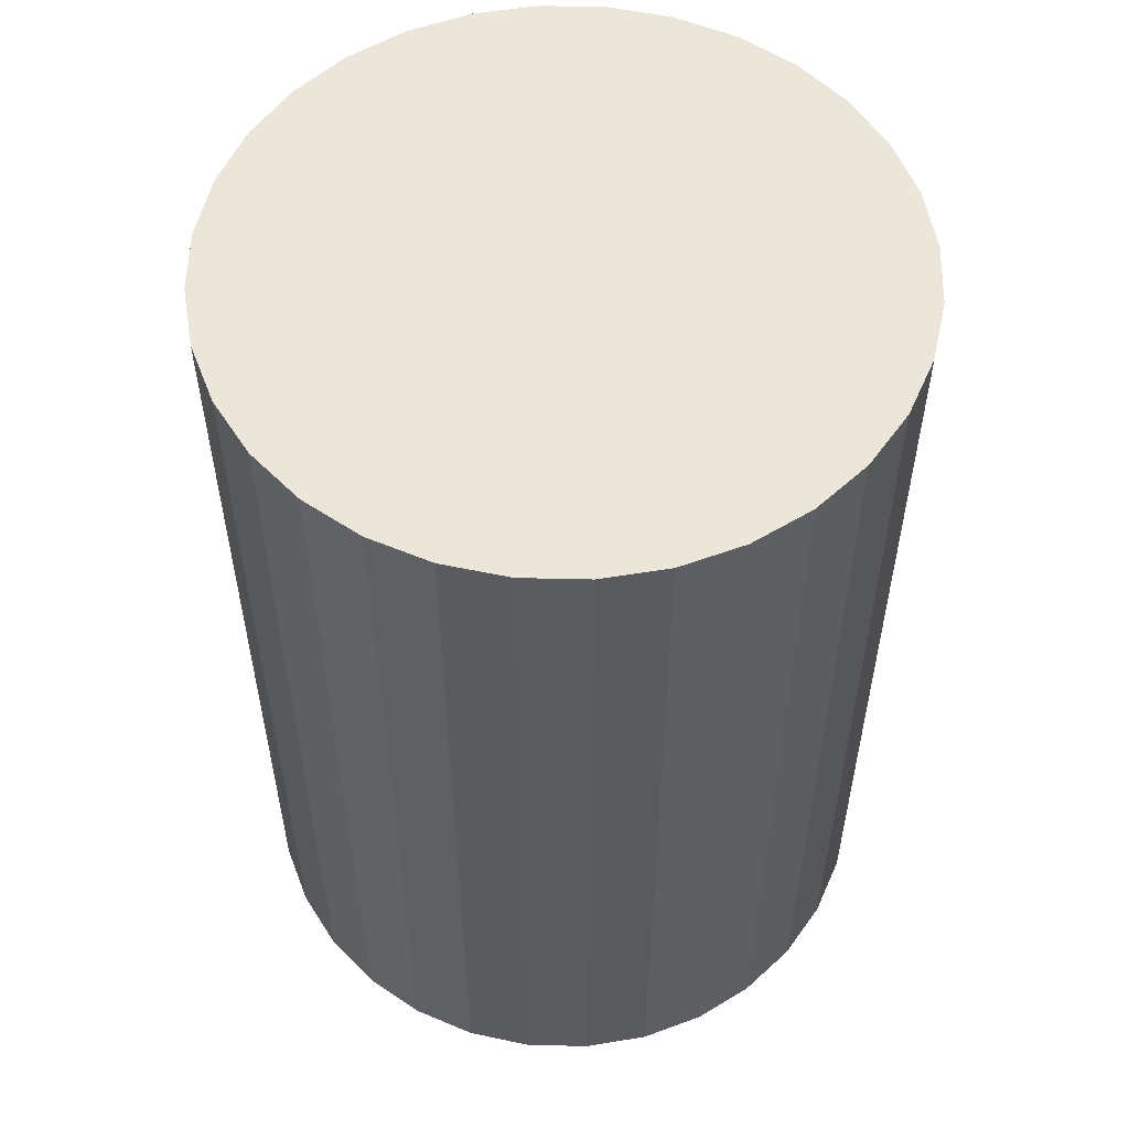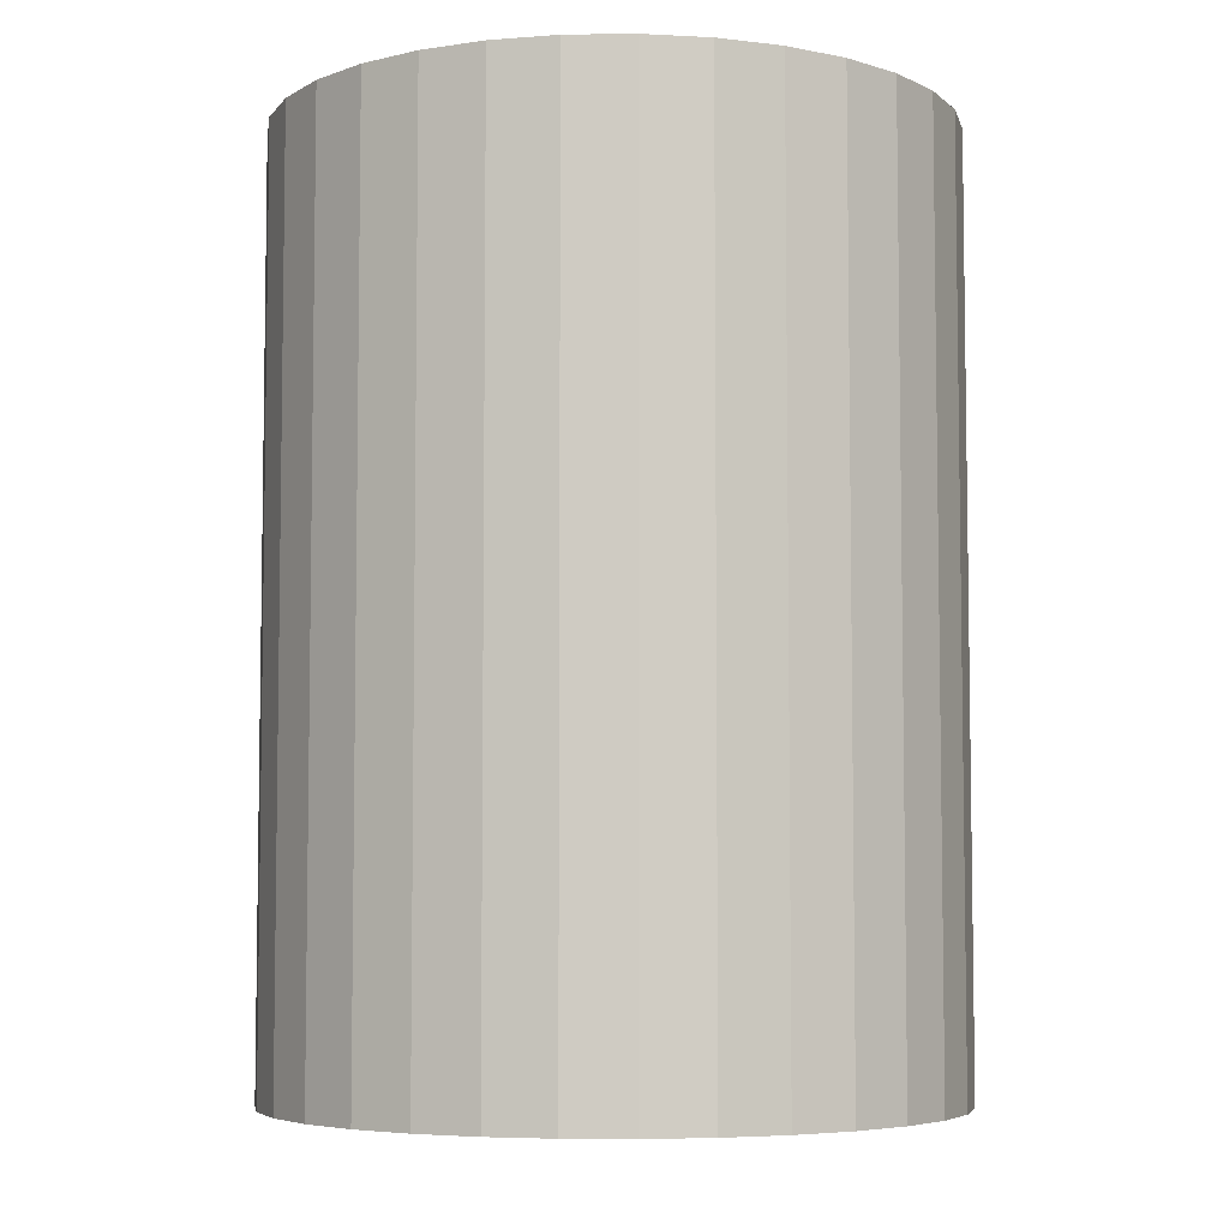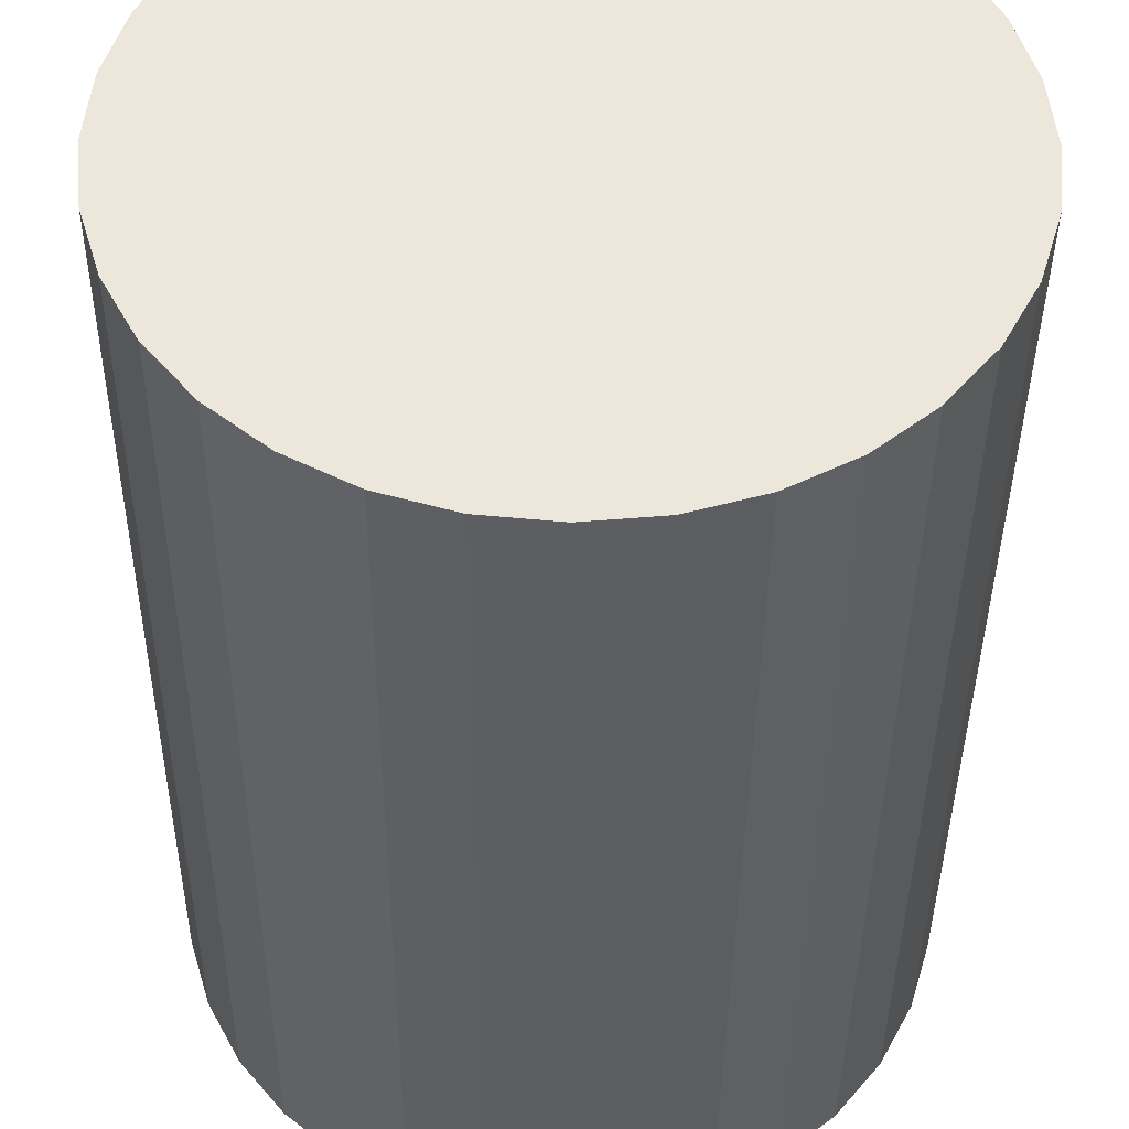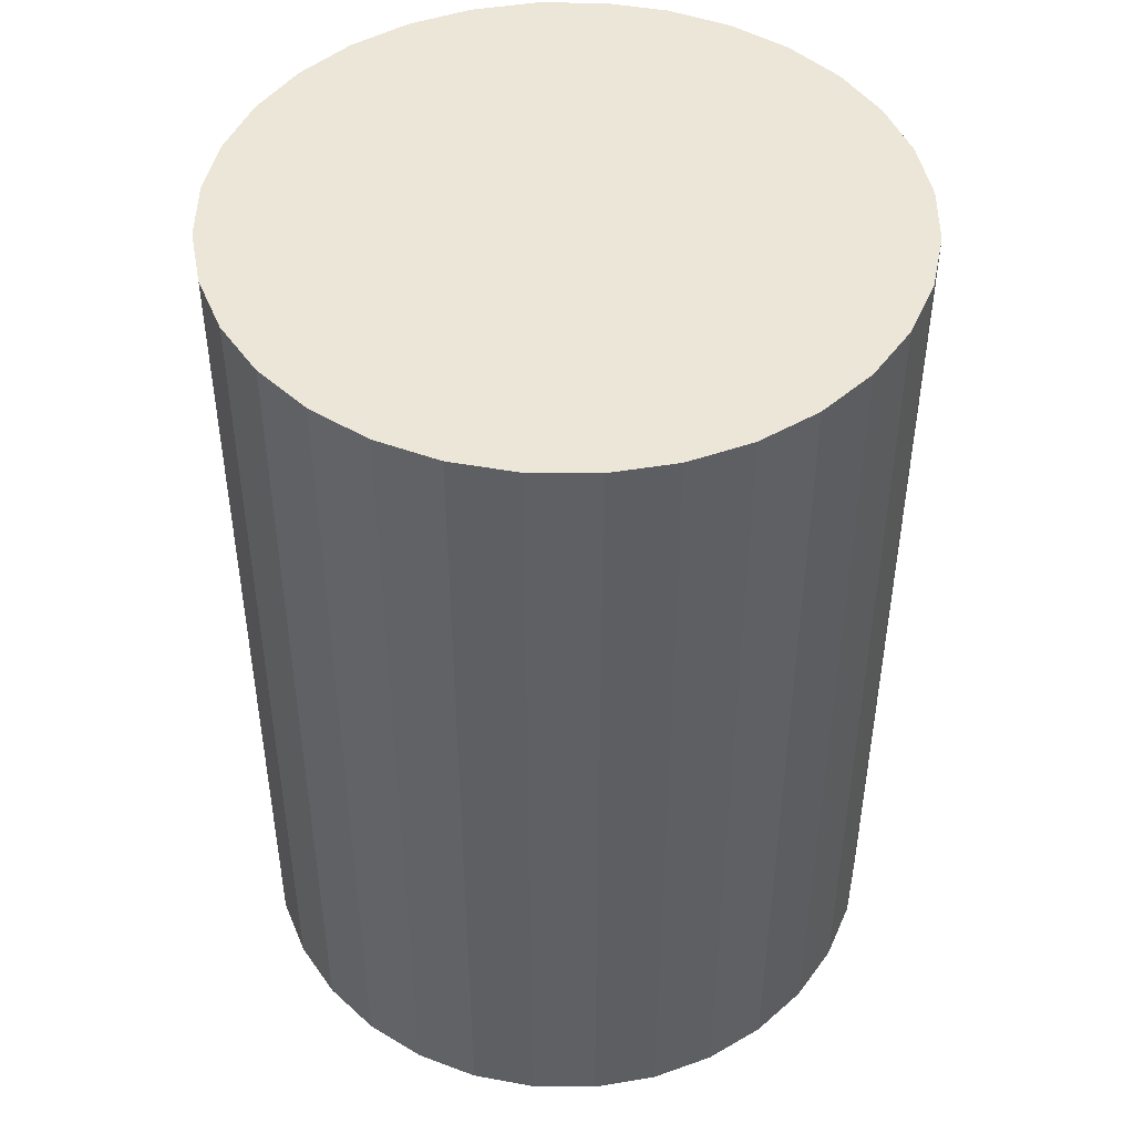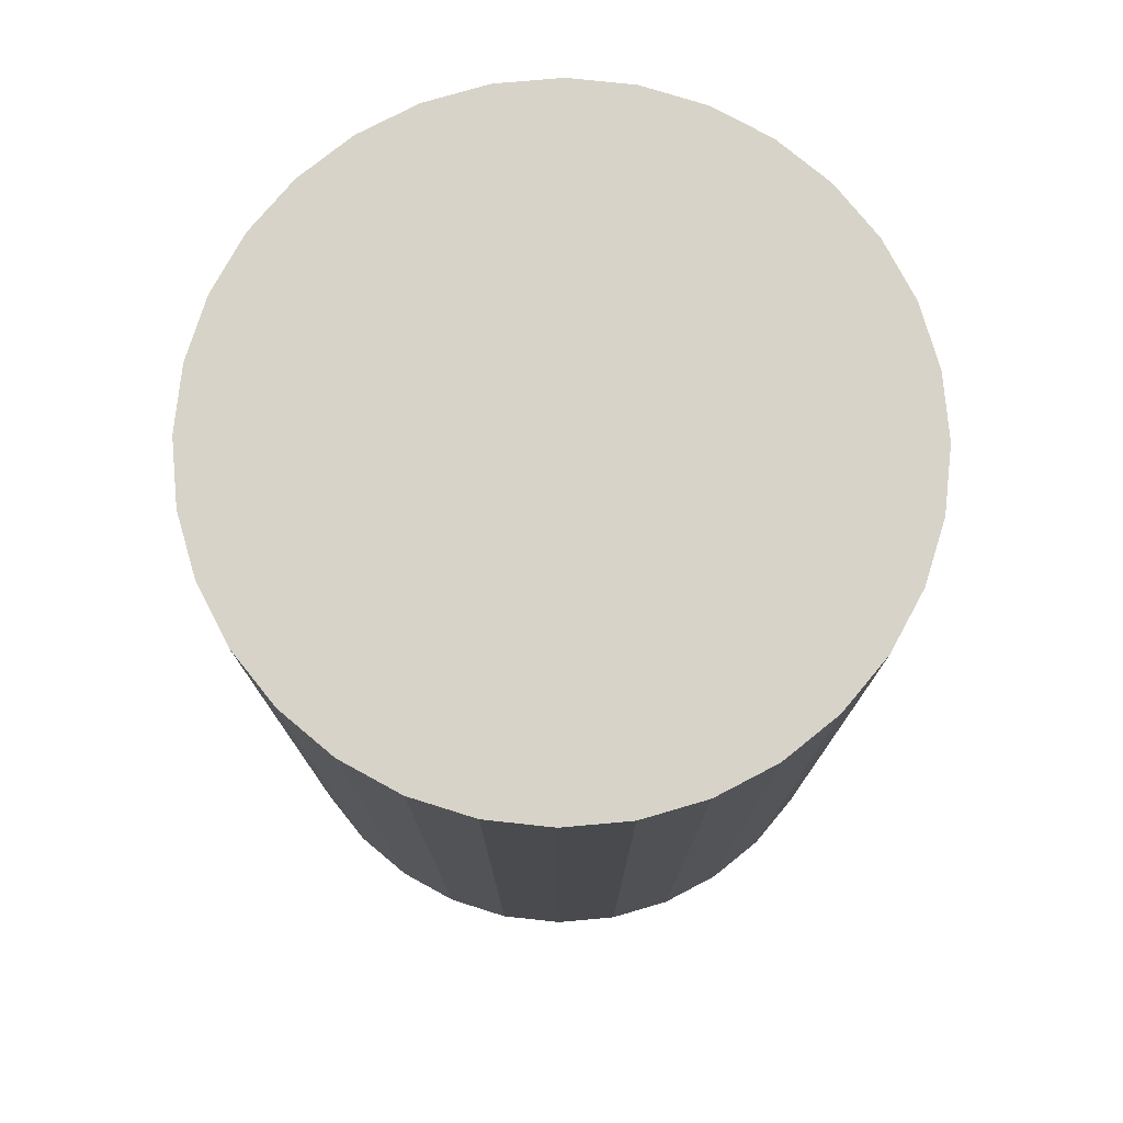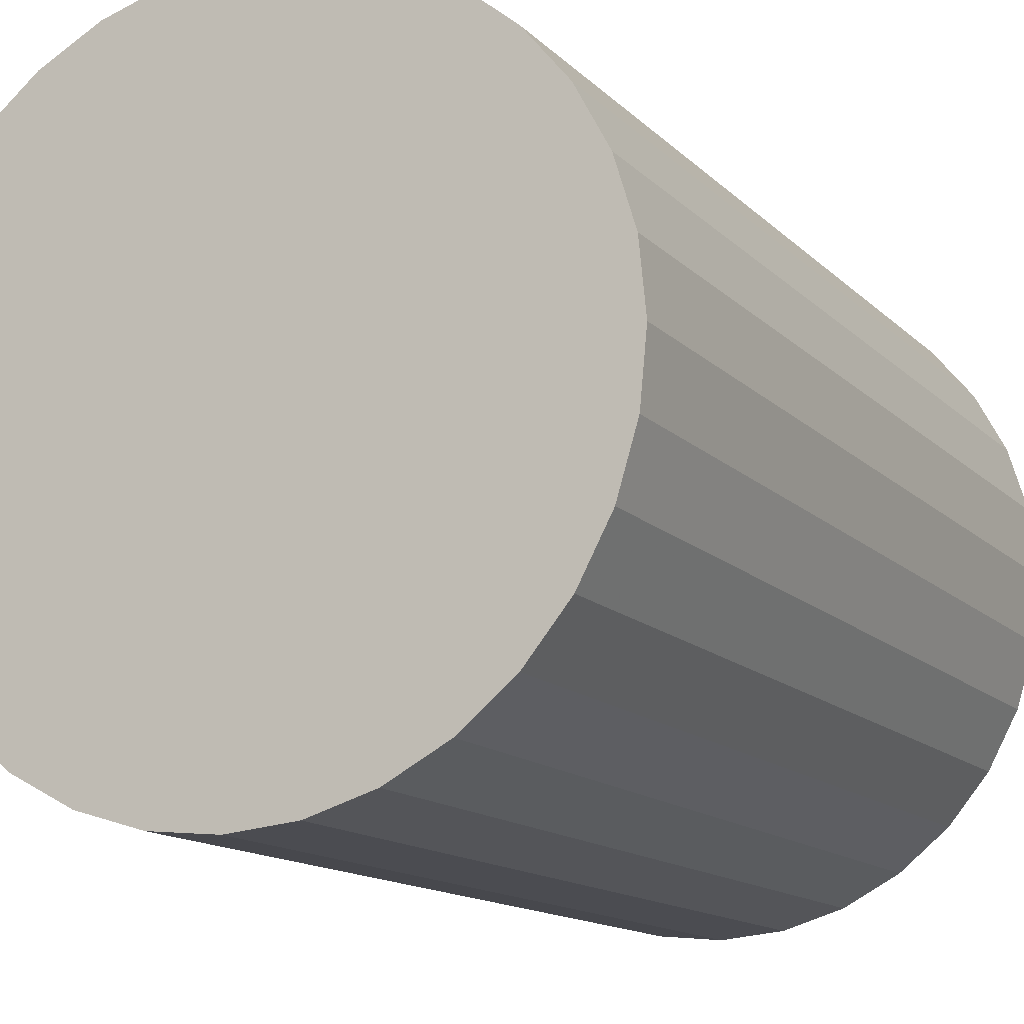
<metadata>
{"format":"obj","ext":"obj","renderer":"f3d","projection":"perspective","resolution":1024,"background":"white","views":[{"elev":55.3,"azim":-83.0,"up":"+Z"},{"elev":-5.6,"azim":64.1,"up":"+Z"},{"elev":-38.6,"azim":179.5,"up":"+Y"},{"elev":46.5,"azim":62.4,"up":"+Z"},{"elev":76.8,"azim":-100.7,"up":"+Z"},{"elev":-13.5,"azim":-153.4,"up":"+Y"}]}
</metadata>
<code>
v 0 0 -0.03312
v 0.02405 0 -0.03312
v 0.02405 0 0.03312
v 0 0 0.03312
v 0.02359 0.004693 -0.03312
v 0.02359 0.004693 0.03312
v 0.02222 0.009205 -0.03312
v 0.02222 0.009205 0.03312
v 0.02 0.01336 -0.03312
v 0.02 0.01336 0.03312
v 0.01701 0.01701 -0.03312
v 0.01701 0.01701 0.03312
v 0.01336 0.02 -0.03312
v 0.01336 0.02 0.03312
v 0.009205 0.02222 -0.03312
v 0.009205 0.02222 0.03312
v 0.004693 0.02359 -0.03312
v 0.004693 0.02359 0.03312
v 0 0.02405 -0.03312
v 0 0.02405 0.03312
v -0.004693 0.02359 -0.03312
v -0.004693 0.02359 0.03312
v -0.009205 0.02222 -0.03312
v -0.009205 0.02222 0.03312
v -0.01336 0.02 -0.03312
v -0.01336 0.02 0.03312
v -0.01701 0.01701 -0.03312
v -0.01701 0.01701 0.03312
v -0.02 0.01336 -0.03312
v -0.02 0.01336 0.03312
v -0.02222 0.009205 -0.03312
v -0.02222 0.009205 0.03312
v -0.02359 0.004693 -0.03312
v -0.02359 0.004693 0.03312
v -0.02405 0 -0.03312
v -0.02405 0 0.03312
v -0.02359 -0.004693 -0.03312
v -0.02359 -0.004693 0.03312
v -0.02222 -0.009205 -0.03312
v -0.02222 -0.009205 0.03312
v -0.02 -0.01336 -0.03312
v -0.02 -0.01336 0.03312
v -0.01701 -0.01701 -0.03312
v -0.01701 -0.01701 0.03312
v -0.01336 -0.02 -0.03312
v -0.01336 -0.02 0.03312
v -0.009205 -0.02222 -0.03312
v -0.009205 -0.02222 0.03312
v -0.004693 -0.02359 -0.03312
v -0.004693 -0.02359 0.03312
v -0 -0.02405 -0.03312
v -0 -0.02405 0.03312
v 0.004693 -0.02359 -0.03312
v 0.004693 -0.02359 0.03312
v 0.009205 -0.02222 -0.03312
v 0.009205 -0.02222 0.03312
v 0.01336 -0.02 -0.03312
v 0.01336 -0.02 0.03312
v 0.01701 -0.01701 -0.03312
v 0.01701 -0.01701 0.03312
v 0.02 -0.01336 -0.03312
v 0.02 -0.01336 0.03312
v 0.02222 -0.009205 -0.03312
v 0.02222 -0.009205 0.03312
v 0.02359 -0.004693 -0.03312
v 0.02359 -0.004693 0.03312
f 2 1 5
f 2 5 3
f 3 5 6
f 3 6 4
f 5 1 7
f 5 7 6
f 6 7 8
f 6 8 4
f 7 1 9
f 7 9 8
f 8 9 10
f 8 10 4
f 9 1 11
f 9 11 10
f 10 11 12
f 10 12 4
f 11 1 13
f 11 13 12
f 12 13 14
f 12 14 4
f 13 1 15
f 13 15 14
f 14 15 16
f 14 16 4
f 15 1 17
f 15 17 16
f 16 17 18
f 16 18 4
f 17 1 19
f 17 19 18
f 18 19 20
f 18 20 4
f 19 1 21
f 19 21 20
f 20 21 22
f 20 22 4
f 21 1 23
f 21 23 22
f 22 23 24
f 22 24 4
f 23 1 25
f 23 25 24
f 24 25 26
f 24 26 4
f 25 1 27
f 25 27 26
f 26 27 28
f 26 28 4
f 27 1 29
f 27 29 28
f 28 29 30
f 28 30 4
f 29 1 31
f 29 31 30
f 30 31 32
f 30 32 4
f 31 1 33
f 31 33 32
f 32 33 34
f 32 34 4
f 33 1 35
f 33 35 34
f 34 35 36
f 34 36 4
f 35 1 37
f 35 37 36
f 36 37 38
f 36 38 4
f 37 1 39
f 37 39 38
f 38 39 40
f 38 40 4
f 39 1 41
f 39 41 40
f 40 41 42
f 40 42 4
f 41 1 43
f 41 43 42
f 42 43 44
f 42 44 4
f 43 1 45
f 43 45 44
f 44 45 46
f 44 46 4
f 45 1 47
f 45 47 46
f 46 47 48
f 46 48 4
f 47 1 49
f 47 49 48
f 48 49 50
f 48 50 4
f 49 1 51
f 49 51 50
f 50 51 52
f 50 52 4
f 51 1 53
f 51 53 52
f 52 53 54
f 52 54 4
f 53 1 55
f 53 55 54
f 54 55 56
f 54 56 4
f 55 1 57
f 55 57 56
f 56 57 58
f 56 58 4
f 57 1 59
f 57 59 58
f 58 59 60
f 58 60 4
f 59 1 61
f 59 61 60
f 60 61 62
f 60 62 4
f 61 1 63
f 61 63 62
f 62 63 64
f 62 64 4
f 63 1 65
f 63 65 64
f 64 65 66
f 64 66 4
f 65 1 2
f 65 2 66
f 66 2 3
f 66 3 4

</code>
